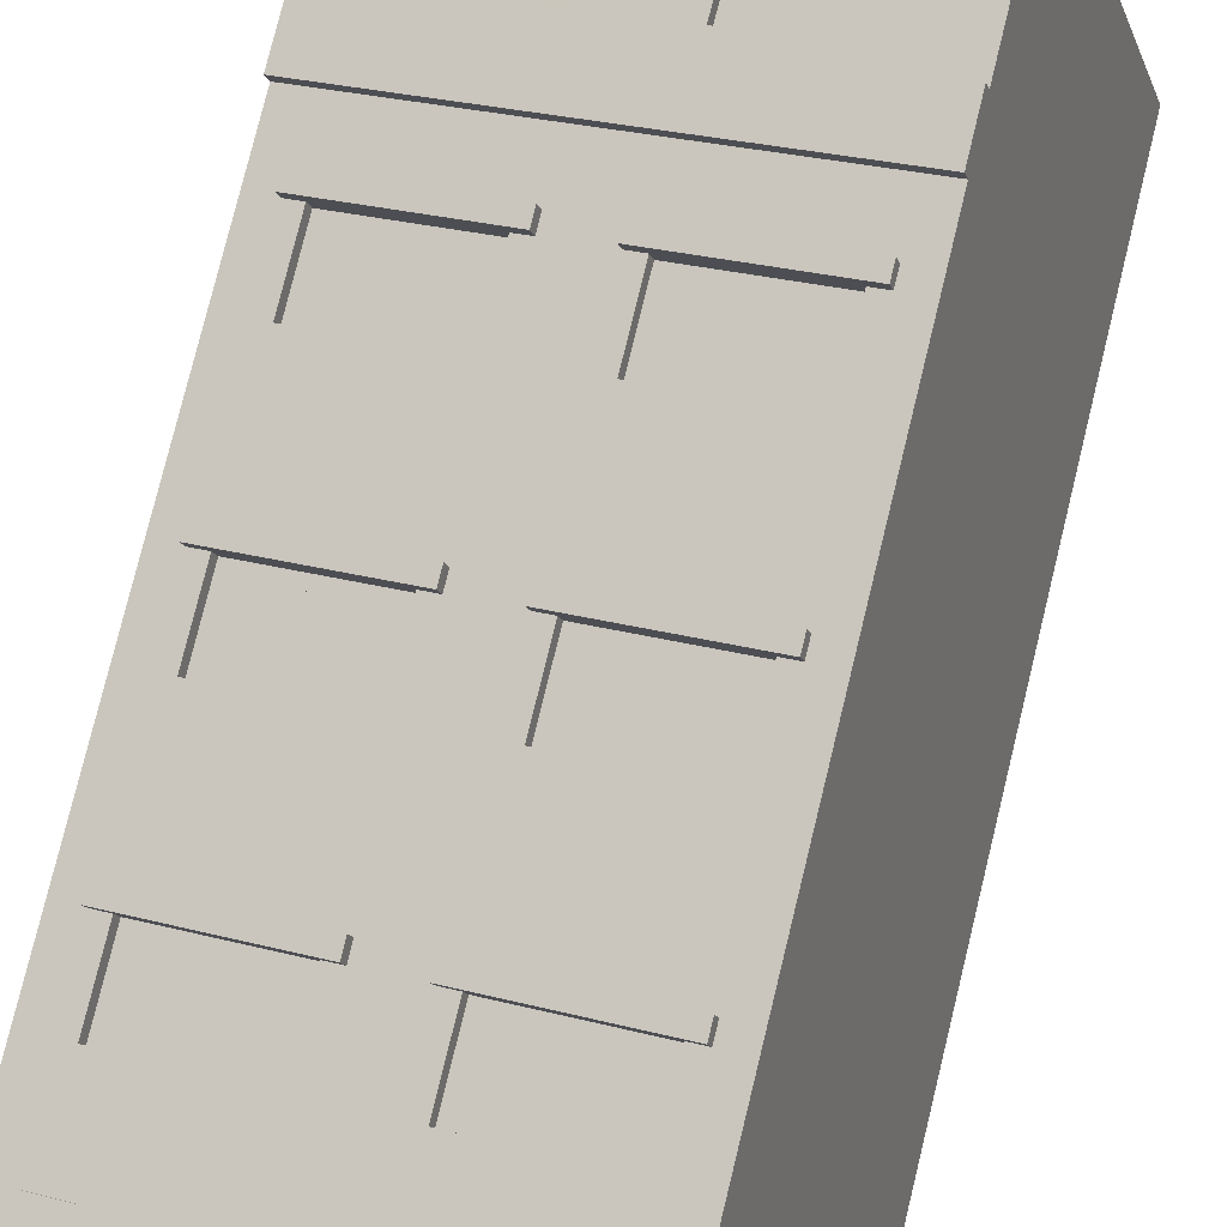
<metadata>
{"format":"obj","ext":"obj","renderer":"f3d","projection":"perspective","resolution":1024,"background":"white","views":[{"elev":79.4,"azim":-166.2,"up":"+Z"}]}
</metadata>
<code>
o large_buildingB.002
v -76.68 29.76 -100.9
v -62.68 29.76 -105.1
v -76.68 30.67 -100.9
v -62.68 30.67 -105.1
v -75.07 26.84 -100.6
v -70.87 26.84 -101.9
v -75.17 26.84 -101
v -70.97 26.84 -102.2
v -68.07 24.28 -102.7
v -68.07 26.84 -102.7
v -68.17 24.28 -103.1
v -68.17 26.84 -103.1
v -71.79 29.21 -87.7
v -71.79 30.67 -87.7
v -75.44 29.21 -99.95
v -75.44 30.67 -99.95
v -71.11 12.23 -87.34
v -71 12.23 -86.99
v -66.91 12.23 -88.59
v -66.8 12.23 -88.24
v -66.8 4.929 -88.24
v -66.8 -1e-06 -88.24
v -66.91 4.929 -88.59
v -66.91 -1e-06 -88.59
v -72.4 22.82 -86.57
v -72.4 21.91 -86.57
v -76.57 22.82 -100.6
v -76.57 21.91 -100.6
v -58.3 29.76 -90.39
v -72.3 29.76 -86.22
v -58.3 30.67 -90.39
v -72.3 30.67 -86.22
v -75.07 24.28 -100.6
v -75.17 24.28 -101
v -75.7 24.28 -100.8
v -75.7 27.38 -100.8
v -70.45 27.38 -102.4
v -70.45 24.28 -102.4
v -70.97 24.28 -102.2
v -75.8 23.73 -101.2
v -70.55 23.73 -102.7
v -75.8 24.28 -101.2
v -70.55 24.28 -102.7
v -72.4 29.76 -86.57
v -72.4 29.21 -86.57
v -76.57 29.76 -100.6
v -76.57 29.21 -100.6
v -68.7 24.28 -102.9
v -68.7 23.73 -102.9
v -68.8 24.28 -103.3
v -68.8 23.73 -103.3
v -63.45 23.73 -104.5
v -63.55 23.73 -104.8
v -63.19 29.21 -103.6
v -63.19 30.67 -103.6
v -58.06 29.76 -90.84
v -58.06 30.67 -90.84
v -62.22 29.76 -104.8
v -62.22 30.67 -104.8
v -59.54 29.21 -91.35
v -59.54 30.67 -91.35
v -71.11 19.53 -87.34
v -71 19.53 -86.99
v -66.91 19.53 -88.59
v -66.8 19.53 -88.24
v -68.7 27.38 -102.9
v -63.97 26.84 -104.3
v -63.45 27.38 -104.5
v -63.45 24.28 -104.5
v -63.97 24.28 -104.3
v -64 -1e-06 -89.07
v -64 4.929 -89.07
v -64.11 -1e-06 -89.42
v -64.11 4.929 -89.42
v -59.91 4.929 -90.67
v -59.81 4.929 -90.32
v -62.57 29.76 -104.7
v -58.41 29.76 -90.74
v -72.75 29.76 -86.46
v -76.92 29.76 -100.5
v -62.57 29.21 -104.7
v -71.11 4.929 -87.34
v -71 4.929 -86.99
v -75.7 23.73 -100.8
v -70.45 23.73 -102.4
v -72.75 30.67 -86.46
v -76.92 30.67 -100.5
v -64.53 23.73 -88.91
v -64.42 23.73 -88.56
v -59.28 23.73 -90.48
v -59.18 23.73 -90.13
v -71 9.675 -86.99
v -71.11 9.675 -87.34
v -63.87 26.84 -104
v -63.87 24.28 -104
v -66.17 9.128 -88.04
v -71.42 9.128 -86.48
v -66.17 9.675 -88.04
v -71.42 9.675 -86.48
v -75.7 9.675 -100.8
v -75.17 9.675 -101
v -75.7 12.78 -100.8
v -75.17 12.23 -101
v -70.97 12.23 -102.2
v -70.45 12.78 -102.4
v -70.45 9.675 -102.4
v -70.97 9.675 -102.2
v -70.87 24.28 -101.9
v -58.41 -1e-06 -90.74
v -58.41 0.9128 -90.74
v -62.57 1e-06 -104.7
v -62.57 0.9128 -104.7
v -74.72 24.64 -100.7
v -74.72 26.47 -100.7
v -73.14 26.47 -101.2
v -72.79 26.47 -101.3
v -71.22 26.47 -101.8
v -71.22 24.64 -101.8
v -73.14 24.64 -101.2
v -72.79 24.64 -101.3
v -76.57 1e-06 -100.6
v -76.57 0.9128 -100.6
v -59.18 9.128 -90.13
v -64.42 9.128 -88.56
v -59.18 9.675 -90.13
v -64.42 9.675 -88.56
v -63.87 9.675 -104
v -67.72 10.04 -102.8
v -68.07 9.675 -102.7
v -68.07 12.23 -102.7
v -67.72 11.87 -102.8
v -66.14 11.87 -103.3
v -65.79 11.87 -103.4
v -64.22 11.87 -103.9
v -64.22 10.04 -103.9
v -63.87 12.23 -104
v -66.14 10.04 -103.3
v -65.79 10.04 -103.4
v -63.55 24.28 -104.8
v -59.28 9.675 -90.48
v -59.81 9.675 -90.32
v -59.28 12.78 -90.48
v -59.81 12.23 -90.32
v -64 12.23 -89.07
v -64.53 12.78 -88.91
v -64.53 9.675 -88.91
v -64 9.675 -89.07
v -64.11 9.675 -89.42
v -60.26 10.04 -90.57
v -59.91 9.675 -90.67
v -59.91 12.23 -90.67
v -60.26 11.87 -90.57
v -61.83 11.87 -90.1
v -62.18 11.87 -89.99
v -63.76 11.87 -89.52
v -63.76 10.04 -89.52
v -64.11 12.23 -89.42
v -61.83 10.04 -90.1
v -62.18 10.04 -89.99
v -70.45 9.128 -102.4
v -70.55 9.128 -102.7
v -70.55 9.675 -102.7
v -71.11 16.98 -87.34
v -67.26 17.34 -88.48
v -66.91 16.98 -88.59
v -67.26 19.17 -88.48
v -68.83 19.17 -88.01
v -69.18 19.17 -87.91
v -70.76 19.17 -87.44
v -70.76 17.34 -87.44
v -68.83 17.34 -88.01
v -69.18 17.34 -87.91
v -67.26 10.04 -88.48
v -66.91 9.675 -88.59
v -67.26 11.87 -88.48
v -68.83 11.87 -88.01
v -69.18 11.87 -87.91
v -70.76 11.87 -87.44
v -70.76 10.04 -87.44
v -68.83 10.04 -88.01
v -69.18 10.04 -87.91
v -66.28 9.128 -88.39
v -66.28 9.675 -88.39
v -62.57 21.91 -104.7
v -62.57 22.82 -104.7
v -58.41 21.91 -90.74
v -58.41 22.82 -90.74
v -68.17 12.23 -103.1
v -63.97 12.23 -104.3
v -68.7 9.675 -102.9
v -68.17 9.675 -103.1
v -68.7 12.78 -102.9
v -63.45 12.78 -104.5
v -63.45 9.675 -104.5
v -63.97 9.675 -104.3
v -58.41 29.21 -90.74
v -59.28 9.128 -90.48
v -71.53 9.675 -86.83
v -71.53 9.128 -86.83
v -66.8 9.675 -88.24
v -66.28 16.98 -88.39
v -66.8 16.98 -88.24
v -66.28 20.08 -88.39
v -71.53 20.08 -86.83
v -71.53 16.98 -86.83
v -71 16.98 -86.99
v -64.42 24.28 -88.56
v -64.53 24.28 -88.91
v -59.18 24.28 -90.13
v -64 24.28 -89.07
v -64.11 24.28 -89.42
v -59.81 24.28 -90.32
v -59.28 24.28 -90.48
v -59.91 24.28 -90.67
v -67.72 24.64 -102.8
v -67.72 26.47 -102.8
v -66.14 26.47 -103.3
v -65.79 26.47 -103.4
v -64.22 26.47 -103.9
v -64.22 24.64 -103.9
v -66.14 24.64 -103.3
v -65.79 24.64 -103.4
v -70.87 12.23 -101.9
v -70.87 9.675 -101.9
v -68.7 16.98 -102.9
v -68.17 16.98 -103.1
v -68.7 20.08 -102.9
v -68.17 19.53 -103.1
v -63.97 19.53 -104.3
v -63.45 20.08 -104.5
v -63.45 16.98 -104.5
v -63.97 16.98 -104.3
v -71.53 16.43 -86.83
v -71.42 16.43 -86.48
v -66.28 16.43 -88.39
v -66.17 16.43 -88.04
v -64.53 9.128 -88.91
v -58.41 14.6 -90.74
v -72.4 14.6 -86.57
v -58.41 15.52 -90.74
v -72.4 15.52 -86.57
v -75.07 19.53 -100.6
v -70.87 19.53 -101.9
v -75.17 19.53 -101
v -70.97 19.53 -102.2
v -75.7 9.128 -100.8
v -75.8 9.675 -101.2
v -75.8 9.128 -101.2
v -62.57 15.52 -104.7
v -62.57 14.6 -104.7
v -71 -1e-06 -86.99
v -71.11 -1e-06 -87.34
v -66.28 12.78 -88.39
v -71.53 12.78 -86.83
v -76.57 7.302 -100.6
v -62.57 7.302 -104.7
v -76.57 8.215 -100.6
v -62.57 8.215 -104.7
v -63.87 16.98 -104
v -67.72 17.34 -102.8
v -68.07 16.98 -102.7
v -68.07 19.53 -102.7
v -67.72 19.17 -102.8
v -66.14 19.17 -103.3
v -65.79 19.17 -103.4
v -64.22 19.17 -103.9
v -64.22 17.34 -103.9
v -63.87 19.53 -104
v -66.14 17.34 -103.3
v -65.79 17.34 -103.4
v -75.07 9.675 -100.6
v -75.07 12.23 -100.6
v -75.07 16.98 -100.6
v -75.17 16.98 -101
v -63.55 9.675 -104.8
v -68.8 9.675 -103.3
v -59.81 19.53 -90.32
v -59.81 16.98 -90.32
v -59.91 19.53 -90.67
v -59.91 16.98 -90.67
v -71.11 26.84 -87.34
v -71 26.84 -86.99
v -66.91 26.84 -88.59
v -66.8 26.84 -88.24
v -72.4 0.9128 -86.57
v -72.4 -1e-06 -86.57
v -74.72 10.04 -100.7
v -74.72 11.87 -100.7
v -73.14 11.87 -101.2
v -72.79 11.87 -101.3
v -71.22 11.87 -101.8
v -71.22 10.04 -101.8
v -73.14 10.04 -101.2
v -72.79 10.04 -101.3
v -63.45 9.128 -104.5
v -63.55 9.128 -104.8
v -68.8 9.128 -103.3
v -66.17 23.73 -88.04
v -66.17 24.28 -88.04
v -66.28 23.73 -88.39
v -66.28 24.28 -88.39
v -64.11 16.98 -89.42
v -60.26 17.34 -90.57
v -60.26 19.17 -90.57
v -61.83 19.17 -90.1
v -62.18 19.17 -89.99
v -63.76 19.17 -89.52
v -63.76 17.34 -89.52
v -64.11 19.53 -89.42
v -61.83 17.34 -90.1
v -62.18 17.34 -89.99
v -71.42 16.98 -86.48
v -64 19.53 -89.07
v -59.28 16.98 -90.48
v -59.28 20.08 -90.48
v -64.53 20.08 -88.91
v -64.53 16.98 -88.91
v -64 16.98 -89.07
v -66.17 16.98 -88.04
v -71.11 24.28 -87.34
v -67.26 24.64 -88.48
v -66.91 24.28 -88.59
v -67.26 26.47 -88.48
v -68.83 26.47 -88.01
v -69.18 26.47 -87.91
v -70.76 26.47 -87.44
v -70.76 24.64 -87.44
v -68.83 24.64 -88.01
v -69.18 24.64 -87.91
v -59.81 -1e-06 -90.32
v -59.91 -1e-06 -90.67
v -71.42 23.73 -86.48
v -71.42 24.28 -86.48
v -58.41 7.302 -90.74
v -58.41 8.215 -90.74
v -59.28 27.38 -90.48
v -59.81 26.84 -90.32
v -64 26.84 -89.07
v -64.53 27.38 -88.91
v -59.28 0.9128 -90.48
v -59.28 5.477 -90.48
v -64.53 5.477 -88.91
v -64.53 0.9128 -88.91
v -66.28 0.9128 -88.39
v -66.28 5.477 -88.39
v -71.53 5.477 -86.83
v -71.53 0.9128 -86.83
v -59.91 26.84 -90.67
v -72.4 8.215 -86.57
v -72.4 7.302 -86.57
v -70.87 16.98 -101.9
v -74.72 17.34 -100.7
v -74.72 19.17 -100.7
v -73.14 19.17 -101.2
v -72.79 19.17 -101.3
v -71.22 19.17 -101.8
v -71.22 17.34 -101.8
v -73.14 17.34 -101.2
v -72.79 17.34 -101.3
v -59.18 16.43 -90.13
v -64.42 16.43 -88.56
v -59.18 16.98 -90.13
v -64.42 16.98 -88.56
v -66.8 24.28 -88.24
v -64.11 26.84 -89.42
v -70.97 16.98 -102.2
v -71.53 23.73 -86.83
v -75.7 16.98 -100.8
v -75.7 20.08 -100.8
v -70.45 20.08 -102.4
v -70.45 16.98 -102.4
v -71.53 24.28 -86.83
v -71 24.28 -86.99
v -59.28 16.43 -90.48
v -68.7 16.43 -102.9
v -68.8 16.98 -103.3
v -68.8 16.43 -103.3
v -66.28 27.38 -88.39
v -71.53 27.38 -86.83
v -75.8 16.43 -101.2
v -70.55 16.43 -102.7
v -75.8 16.98 -101.2
v -70.55 16.98 -102.7
v -68.7 9.128 -102.9
v -76.57 14.6 -100.6
v -76.57 15.52 -100.6
v -63.45 16.43 -104.5
v -63.55 16.43 -104.8
v -63.55 16.98 -104.8
v -70.45 16.43 -102.4
v -75.7 16.43 -100.8
v -64.53 16.43 -88.91
v -60.26 24.64 -90.57
v -60.26 26.47 -90.57
v -61.83 26.47 -90.1
v -62.18 26.47 -89.99
v -63.76 26.47 -89.52
v -63.76 24.64 -89.52
v -61.83 24.64 -90.1
v -62.18 24.64 -89.99
v -67.26 0.9128 -88.48
v -67.26 4.564 -88.48
v -70.76 4.564 -87.44
v -70.76 0.9128 -87.44
v -58.41 5.477 -90.74
v -72.4 5.477 -86.57
v -61.13 4.564 -90.31
v -60.78 0.9128 -90.41
v -61.13 0.3651 -90.31
v -60.26 0.9128 -90.57
v -60.78 4.564 -90.41
v -62.88 4.564 -89.78
v -63.23 4.564 -89.68
v -63.76 4.564 -89.52
v -60.26 4.564 -90.57
v -62.88 0.3651 -89.78
v -63.76 0.9128 -89.52
v -63.23 0.9128 -89.68
v -72.3 7.302 -86.22
v -72.3 5.477 -86.22
v -58.3 5.477 -90.39
v -58.3 7.302 -90.39
f 3 2 1
f 2 3 4
f 7 6 5
f 6 7 8
f 11 10 9
f 10 11 12
f 15 14 13
f 14 15 16
f 19 18 17
f 18 19 20
f 23 22 21
f 22 23 24
f 27 26 25
f 26 27 28
f 31 30 29
f 30 31 32
f 34 5 33
f 5 34 7
f 36 34 35
f 34 36 7
f 7 36 8
f 37 8 36
f 38 8 37
f 8 38 39
f 42 41 40
f 41 42 43
f 46 45 44
f 45 46 47
f 50 49 48
f 49 50 51
f 51 52 49
f 52 51 53
f 55 15 54
f 15 55 16
f 58 57 56
f 57 58 59
f 4 58 2
f 58 4 59
f 14 60 13
f 60 14 61
f 64 63 62
f 63 64 65
f 66 11 48
f 11 66 12
f 12 66 67
f 68 67 66
f 69 67 68
f 67 69 70
f 73 72 71
f 72 73 74
f 75 72 74
f 72 75 76
f 2 46 1
f 46 2 77
f 77 2 58
f 77 58 78
f 78 58 29
f 29 58 56
f 79 1 46
f 1 79 80
f 79 46 44
f 79 44 30
f 30 44 78
f 30 78 29
f 46 81 47
f 81 46 77
f 23 83 82
f 83 23 21
f 40 85 84
f 85 40 41
f 41 38 85
f 38 41 43
f 32 14 16
f 14 32 31
f 14 31 61
f 61 31 4
f 4 31 59
f 59 31 57
f 3 32 16
f 3 16 4
f 3 86 32
f 86 3 87
f 4 16 55
f 4 55 61
f 90 89 88
f 89 90 91
f 93 18 92
f 18 93 17
f 67 95 94
f 95 67 70
f 98 97 96
f 97 98 99
f 102 101 100
f 101 102 103
f 103 102 104
f 105 104 102
f 106 104 105
f 104 106 107
f 8 108 6
f 108 8 39
f 111 110 109
f 110 111 112
f 33 113 108
f 113 33 5
f 113 5 114
f 114 5 115
f 115 5 116
f 116 5 117
f 118 108 113
f 108 118 6
f 6 118 117
f 6 117 5
f 118 113 119
f 118 119 120
f 115 120 119
f 120 115 116
f 122 111 121
f 111 122 112
f 125 124 123
f 124 125 126
f 129 128 127
f 128 129 130
f 128 130 131
f 131 130 132
f 132 130 133
f 133 130 134
f 135 127 128
f 127 135 136
f 136 135 134
f 136 134 130
f 135 128 137
f 135 137 138
f 132 138 137
f 138 132 133
f 50 53 51
f 53 50 139
f 142 141 140
f 141 142 143
f 143 142 144
f 145 144 142
f 146 144 145
f 144 146 147
f 150 149 148
f 149 150 151
f 149 151 152
f 152 151 153
f 153 151 154
f 154 151 155
f 156 148 149
f 148 156 157
f 157 156 155
f 157 155 151
f 156 149 158
f 156 158 159
f 153 159 158
f 159 153 154
f 87 79 86
f 79 87 80
f 161 106 160
f 106 161 162
f 165 164 163
f 164 165 64
f 164 64 166
f 166 64 167
f 167 64 168
f 168 64 169
f 170 163 164
f 163 170 62
f 62 170 169
f 62 169 64
f 170 164 171
f 170 171 172
f 167 172 171
f 172 167 168
f 32 79 30
f 79 32 86
f 174 173 93
f 173 174 19
f 173 19 175
f 175 19 176
f 176 19 177
f 177 19 178
f 179 93 173
f 93 179 17
f 17 179 178
f 17 178 19
f 179 173 180
f 179 180 181
f 176 181 180
f 181 176 177
f 182 98 96
f 98 182 183
f 27 184 28
f 184 27 185
f 184 187 186
f 187 184 185
f 55 60 61
f 60 55 54
f 188 136 130
f 136 188 189
f 192 191 190
f 191 192 188
f 188 192 189
f 193 189 192
f 194 189 193
f 189 194 195
f 78 45 196
f 45 78 44
f 197 125 123
f 125 197 140
f 108 34 33
f 39 34 108
f 43 34 39
f 42 34 43
f 34 42 35
f 43 39 38
f 198 97 99
f 97 198 199
f 189 127 136
f 127 189 195
f 98 198 99
f 198 98 92
f 92 98 93
f 93 98 200
f 200 98 183
f 174 93 200
f 151 144 157
f 144 151 143
f 203 202 201
f 202 203 65
f 65 203 63
f 204 63 203
f 205 63 204
f 63 205 206
f 87 1 80
f 1 87 3
f 209 208 207
f 208 209 210
f 210 209 211
f 211 209 212
f 212 209 213
f 214 211 212
f 95 11 9
f 70 11 95
f 139 11 70
f 50 11 139
f 11 50 48
f 139 70 69
f 12 94 10
f 94 12 67
f 42 84 35
f 84 42 40
f 9 215 95
f 215 9 10
f 215 10 216
f 216 10 217
f 217 10 218
f 218 10 219
f 220 95 215
f 95 220 94
f 94 220 219
f 94 219 10
f 220 215 221
f 220 221 222
f 217 222 221
f 222 217 218
f 208 89 207
f 89 208 88
f 56 31 29
f 31 56 57
f 64 202 65
f 202 64 165
f 209 89 91
f 89 209 207
f 104 224 223
f 224 104 107
f 163 63 206
f 63 163 62
f 53 69 52
f 69 53 139
f 182 97 199
f 97 182 96
f 81 78 196
f 78 81 77
f 227 226 225
f 226 227 228
f 228 227 229
f 230 229 227
f 231 229 230
f 229 231 232
f 148 144 147
f 144 148 157
f 235 234 233
f 234 235 236
f 197 124 237
f 124 197 123
f 240 239 238
f 239 240 241
f 244 243 242
f 243 244 245
f 247 246 100
f 246 247 248
f 238 249 240
f 249 238 250
f 252 83 251
f 83 252 82
f 253 200 183
f 200 253 20
f 20 253 18
f 254 18 253
f 198 18 254
f 18 198 92
f 257 256 255
f 256 257 258
f 261 260 259
f 260 261 262
f 260 262 263
f 263 262 264
f 264 262 265
f 265 262 266
f 267 259 260
f 259 267 268
f 268 267 266
f 268 266 262
f 267 260 269
f 267 269 270
f 264 270 269
f 270 264 265
f 101 272 271
f 272 101 103
f 274 242 273
f 242 274 244
f 127 191 129
f 195 191 127
f 275 191 195
f 276 191 275
f 191 276 190
f 275 195 194
f 228 268 262
f 268 228 229
f 279 278 277
f 278 279 280
f 283 282 281
f 282 283 284
f 122 286 285
f 286 122 121
f 271 287 224
f 287 271 272
f 287 272 288
f 288 272 289
f 289 272 290
f 290 272 291
f 292 224 287
f 224 292 223
f 223 292 291
f 223 291 272
f 292 287 293
f 292 293 294
f 289 294 293
f 294 289 290
f 146 124 126
f 124 146 237
f 296 194 295
f 194 296 275
f 276 296 297
f 296 276 275
f 191 130 129
f 130 191 188
f 300 299 298
f 299 300 301
f 229 259 268
f 259 229 232
f 280 303 302
f 303 280 279
f 303 279 304
f 304 279 305
f 305 279 306
f 306 279 307
f 308 302 303
f 302 308 309
f 309 308 307
f 309 307 279
f 308 303 310
f 308 310 311
f 305 311 310
f 311 305 306
f 205 234 312
f 234 205 233
f 279 313 309
f 313 279 277
f 315 278 314
f 278 315 277
f 277 315 313
f 316 313 315
f 317 313 316
f 313 317 318
f 319 205 312
f 205 319 206
f 206 319 163
f 163 319 202
f 202 319 201
f 165 163 202
f 322 321 320
f 321 322 283
f 321 283 323
f 323 283 324
f 324 283 325
f 325 283 326
f 327 320 321
f 320 327 281
f 281 327 326
f 281 326 283
f 327 321 328
f 327 328 329
f 324 329 328
f 329 324 325
f 75 330 76
f 330 75 331
f 19 200 20
f 200 19 174
f 299 332 298
f 332 299 333
f 256 335 334
f 335 256 258
f 336 212 213
f 212 336 337
f 337 336 338
f 339 338 336
f 208 338 339
f 338 208 210
f 110 330 109
f 330 110 340
f 330 340 76
f 76 340 341
f 76 341 72
f 342 72 341
f 343 72 342
f 343 71 72
f 71 343 344
f 344 22 71
f 22 344 21
f 21 344 345
f 21 345 83
f 346 83 345
f 347 83 346
f 347 251 83
f 251 347 286
f 286 347 285
f 111 286 121
f 286 111 252
f 252 111 24
f 24 111 22
f 22 111 73
f 73 111 331
f 331 111 330
f 330 111 109
f 71 22 73
f 251 286 252
f 348 212 337
f 212 348 214
f 257 350 349
f 350 257 255
f 334 349 350
f 349 334 335
f 103 223 272
f 223 103 104
f 235 319 236
f 319 235 201
f 273 352 351
f 352 273 242
f 352 242 353
f 353 242 354
f 354 242 355
f 355 242 356
f 357 351 352
f 351 357 243
f 243 357 356
f 243 356 242
f 357 352 358
f 357 358 359
f 354 359 358
f 359 354 355
f 362 361 360
f 361 362 363
f 283 364 284
f 364 283 322
f 302 313 318
f 313 302 309
f 211 338 210
f 338 211 365
f 245 351 243
f 351 245 366
f 300 332 367
f 332 300 298
f 369 274 368
f 274 369 244
f 244 369 245
f 370 245 369
f 371 245 370
f 245 371 366
f 299 372 333
f 372 299 373
f 373 299 320
f 320 299 364
f 364 299 301
f 322 320 364
f 187 26 186
f 26 187 25
f 374 362 360
f 362 374 314
f 319 234 236
f 234 319 312
f 376 375 225
f 375 376 377
f 348 338 365
f 338 348 337
f 378 364 301
f 364 378 284
f 284 378 282
f 379 282 378
f 372 282 379
f 282 372 373
f 90 209 91
f 209 90 213
f 372 332 333
f 332 372 367
f 382 381 380
f 381 382 383
f 151 141 143
f 141 151 150
f 276 384 190
f 384 276 297
f 386 250 385
f 250 386 249
f 226 262 261
f 262 226 228
f 388 231 387
f 231 388 389
f 259 226 261
f 232 226 259
f 389 226 232
f 376 226 389
f 226 376 225
f 389 232 231
f 224 101 271
f 107 101 224
f 162 101 107
f 247 101 162
f 101 247 100
f 162 107 106
f 381 371 390
f 371 381 383
f 362 317 363
f 317 362 318
f 318 362 302
f 302 362 278
f 278 362 314
f 280 302 278
f 351 274 273
f 366 274 351
f 383 274 366
f 382 274 383
f 274 382 368
f 383 366 371
f 125 146 126
f 146 125 147
f 147 125 148
f 148 125 141
f 141 125 140
f 150 148 141
f 297 295 384
f 295 297 296
f 382 391 368
f 391 382 380
f 248 160 246
f 160 248 161
f 376 388 377
f 388 376 389
f 317 361 363
f 361 317 392
f 374 361 392
f 361 374 360
f 377 387 375
f 387 377 388
f 320 282 373
f 282 320 281
f 386 239 241
f 239 386 385
f 214 393 211
f 393 214 348
f 393 348 394
f 394 348 395
f 395 348 396
f 396 348 397
f 398 211 393
f 211 398 365
f 365 398 397
f 365 397 348
f 398 393 399
f 398 399 400
f 395 400 399
f 400 395 396
f 247 161 248
f 161 247 162
f 380 390 391
f 390 380 381
f 13 54 15
f 54 13 60
f 24 401 252
f 401 24 23
f 401 23 402
f 402 23 403
f 404 252 401
f 252 404 82
f 82 404 403
f 82 403 23
f 343 345 344
f 345 343 342
f 405 340 110
f 340 405 341
f 347 406 285
f 406 347 346
f 112 405 110
f 256 405 112
f 405 256 334
f 255 406 350
f 406 255 285
f 285 255 122
f 409 408 407
f 408 409 410
f 407 408 411
f 407 411 412
f 412 411 413
f 413 411 414
f 409 331 410
f 331 409 73
f 410 331 75
f 410 75 415
f 415 75 411
f 416 73 409
f 417 73 416
f 73 417 74
f 74 417 414
f 74 414 411
f 74 411 75
f 417 416 418
f 412 418 416
f 418 412 413
f 255 112 122
f 112 255 256
f 177 179 181
f 179 177 178
f 402 404 401
f 404 402 403
f 218 220 222
f 220 218 219
f 175 180 173
f 180 175 176
f 216 221 215
f 221 216 217
f 288 293 287
f 293 288 289
f 116 118 120
f 118 116 117
f 114 119 113
f 119 114 115
f 415 408 410
f 408 415 411
f 265 267 270
f 267 265 266
f 290 292 294
f 292 290 291
f 413 417 418
f 417 413 414
f 168 170 172
f 170 168 169
f 355 357 359
f 357 355 356
f 407 416 409
f 416 407 412
f 166 171 164
f 171 166 167
f 131 137 128
f 137 131 132
f 154 156 159
f 156 154 155
f 133 135 138
f 135 133 134
f 394 399 393
f 399 394 395
f 323 328 321
f 328 323 324
f 325 327 329
f 327 325 326
f 396 398 400
f 398 396 397
f 353 358 352
f 358 353 354
f 306 308 311
f 308 306 307
f 263 269 260
f 269 263 264
f 152 158 149
f 158 152 153
f 304 310 303
f 310 304 305
f 350 420 419
f 420 350 406
f 346 420 406
f 420 346 421
f 421 346 345
f 421 345 342
f 421 342 341
f 421 341 405
f 419 334 350
f 334 419 422
f 405 422 421
f 422 405 334
f 422 420 421
f 420 422 419
f 335 197 349
f 197 335 238
f 197 238 140
f 140 238 142
f 142 238 145
f 145 238 253
f 253 238 254
f 349 199 239
f 199 349 237
f 237 349 197
f 199 237 182
f 239 199 198
f 239 198 254
f 239 254 238
f 146 182 237
f 182 146 183
f 183 146 145
f 183 145 253
f 385 349 239
f 349 385 257
f 27 84 185
f 84 27 47
f 84 47 35
f 35 47 36
f 36 47 37
f 37 47 66
f 66 47 68
f 185 52 81
f 52 185 84
f 52 84 85
f 52 85 49
f 81 52 69
f 81 69 68
f 81 68 47
f 38 49 85
f 49 38 48
f 48 38 37
f 48 37 66
f 47 25 45
f 25 47 27
f 185 196 187
f 196 185 81
f 257 246 258
f 246 257 385
f 246 385 100
f 100 385 102
f 102 385 105
f 105 385 192
f 192 385 193
f 258 295 250
f 295 258 160
f 160 258 246
f 295 160 384
f 250 295 194
f 250 194 193
f 250 193 385
f 106 384 160
f 384 106 190
f 190 106 105
f 190 105 192
f 240 374 241
f 374 240 186
f 374 186 314
f 314 186 315
f 315 186 316
f 316 186 203
f 203 186 204
f 241 233 26
f 233 241 374
f 233 374 392
f 233 392 235
f 26 233 205
f 26 205 204
f 26 204 186
f 317 235 392
f 235 317 201
f 201 317 316
f 201 316 203
f 258 238 335
f 238 258 250
f 28 241 26
f 241 28 386
f 386 391 249
f 391 386 28
f 391 28 368
f 368 28 369
f 369 28 370
f 370 28 227
f 227 28 230
f 249 387 184
f 387 249 391
f 387 391 390
f 387 390 375
f 184 387 231
f 184 231 230
f 184 230 28
f 371 375 390
f 375 371 225
f 225 371 370
f 225 370 227
f 249 186 240
f 186 249 184
f 187 90 25
f 90 187 196
f 90 196 213
f 213 196 336
f 336 196 339
f 339 196 378
f 378 196 379
f 25 367 45
f 367 25 90
f 367 90 88
f 367 88 300
f 45 367 372
f 45 372 379
f 45 379 196
f 208 300 88
f 300 208 301
f 301 208 339
f 301 339 378

</code>
